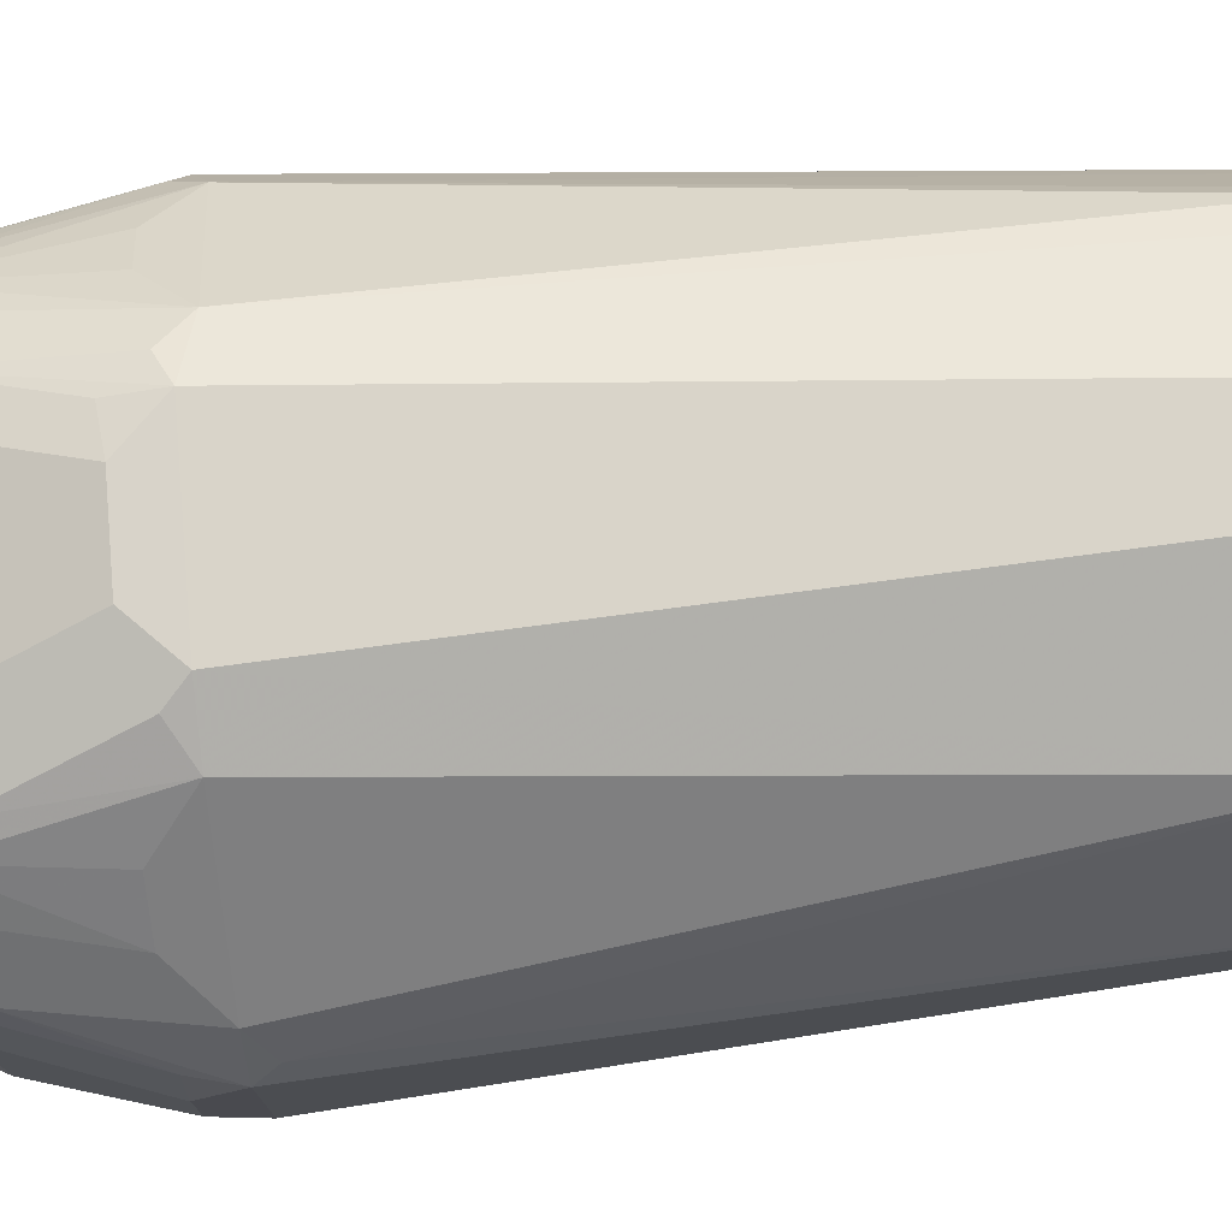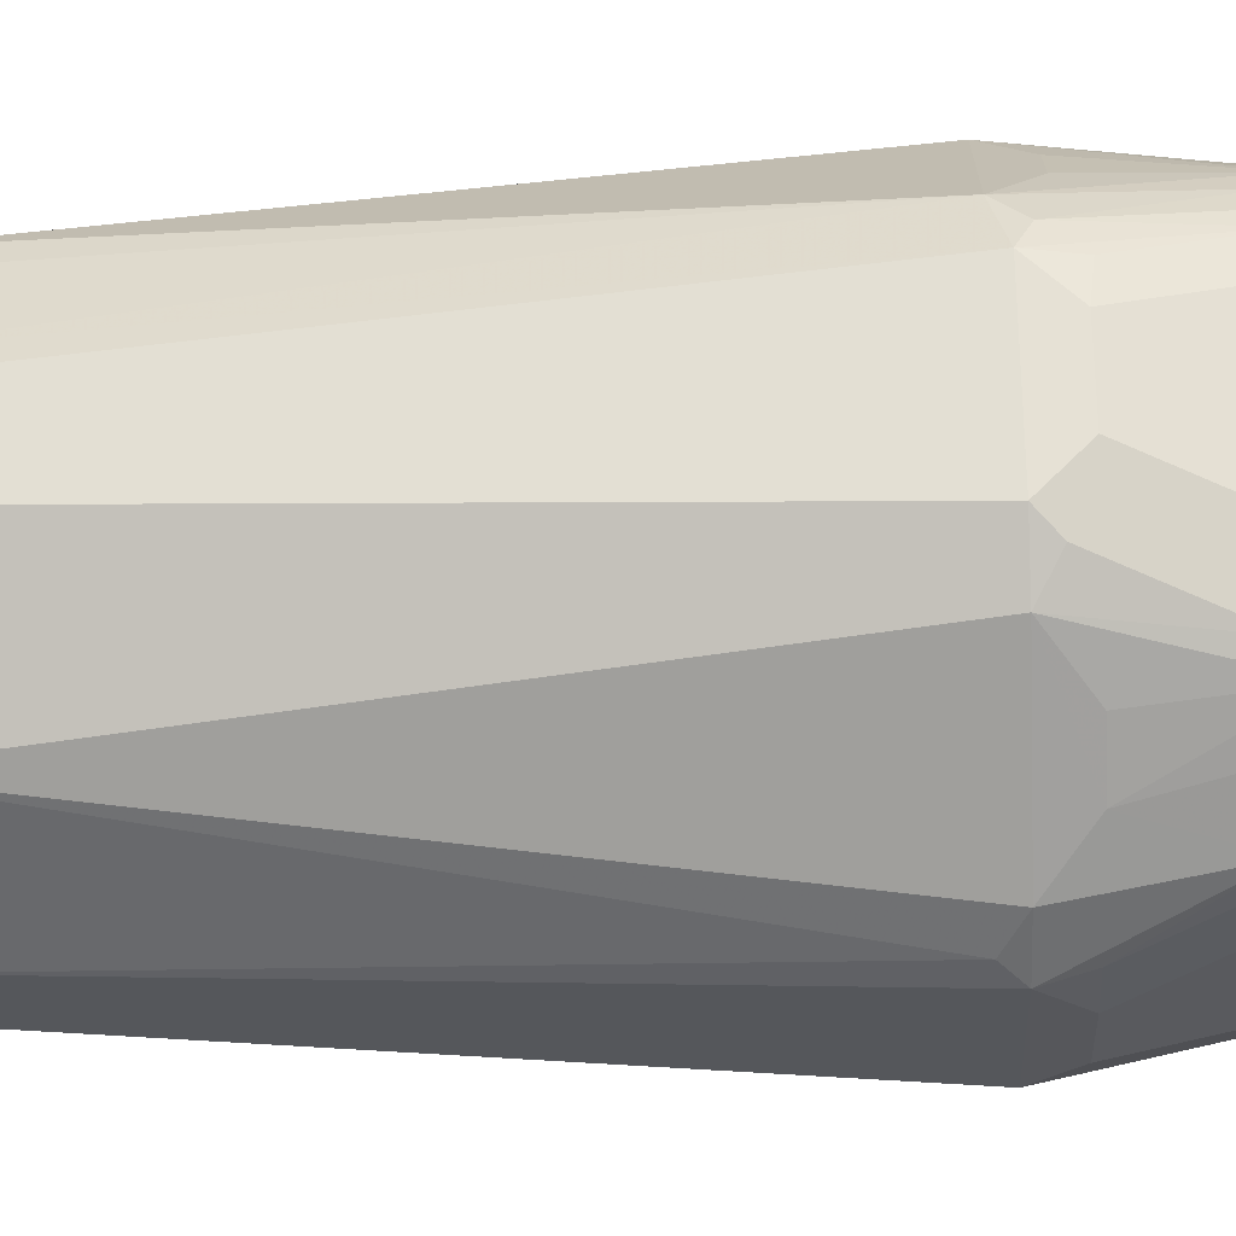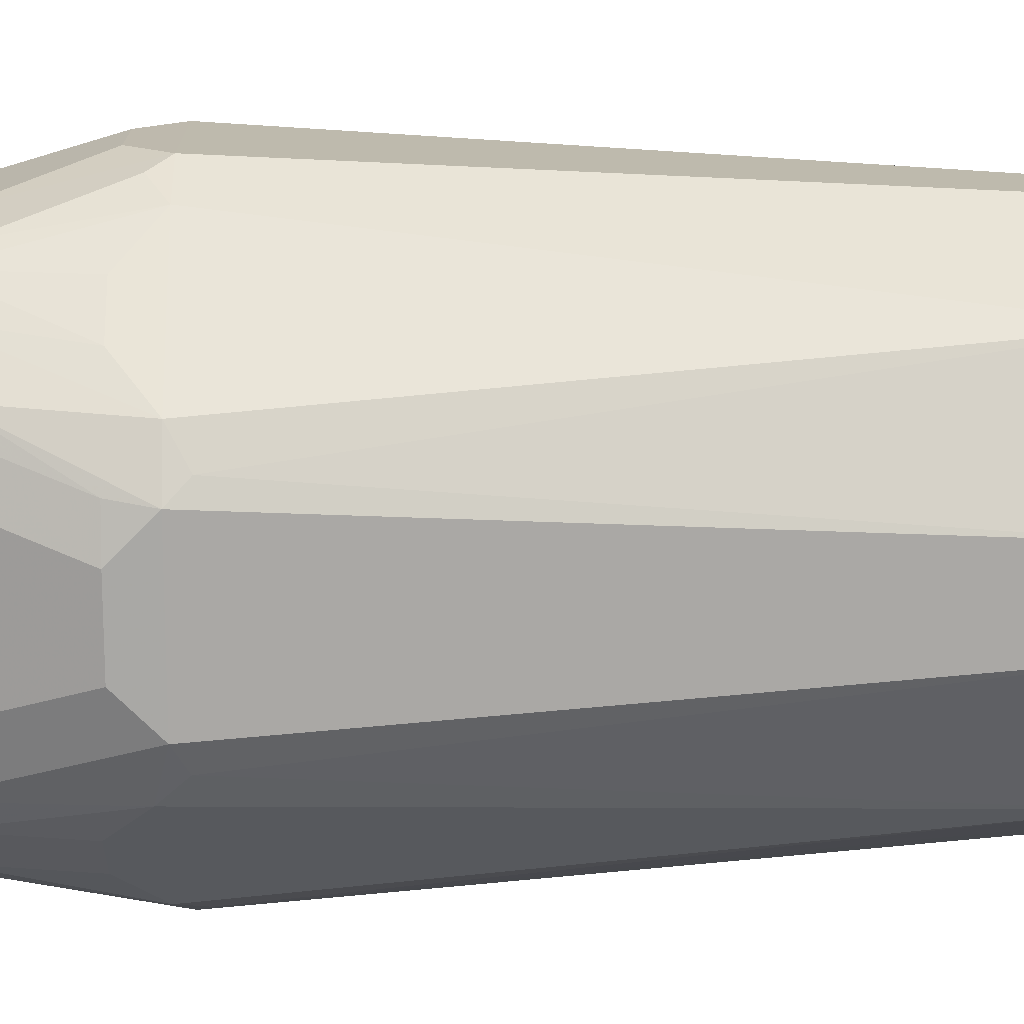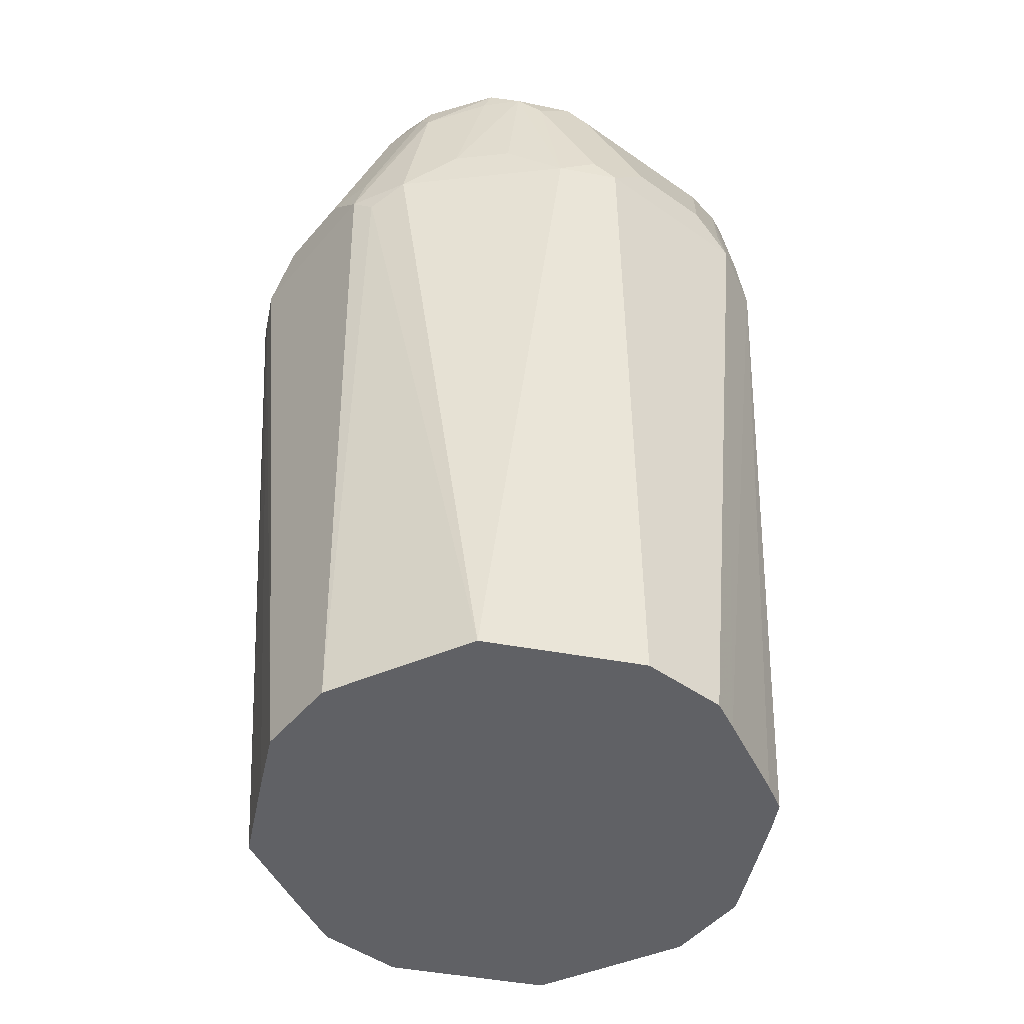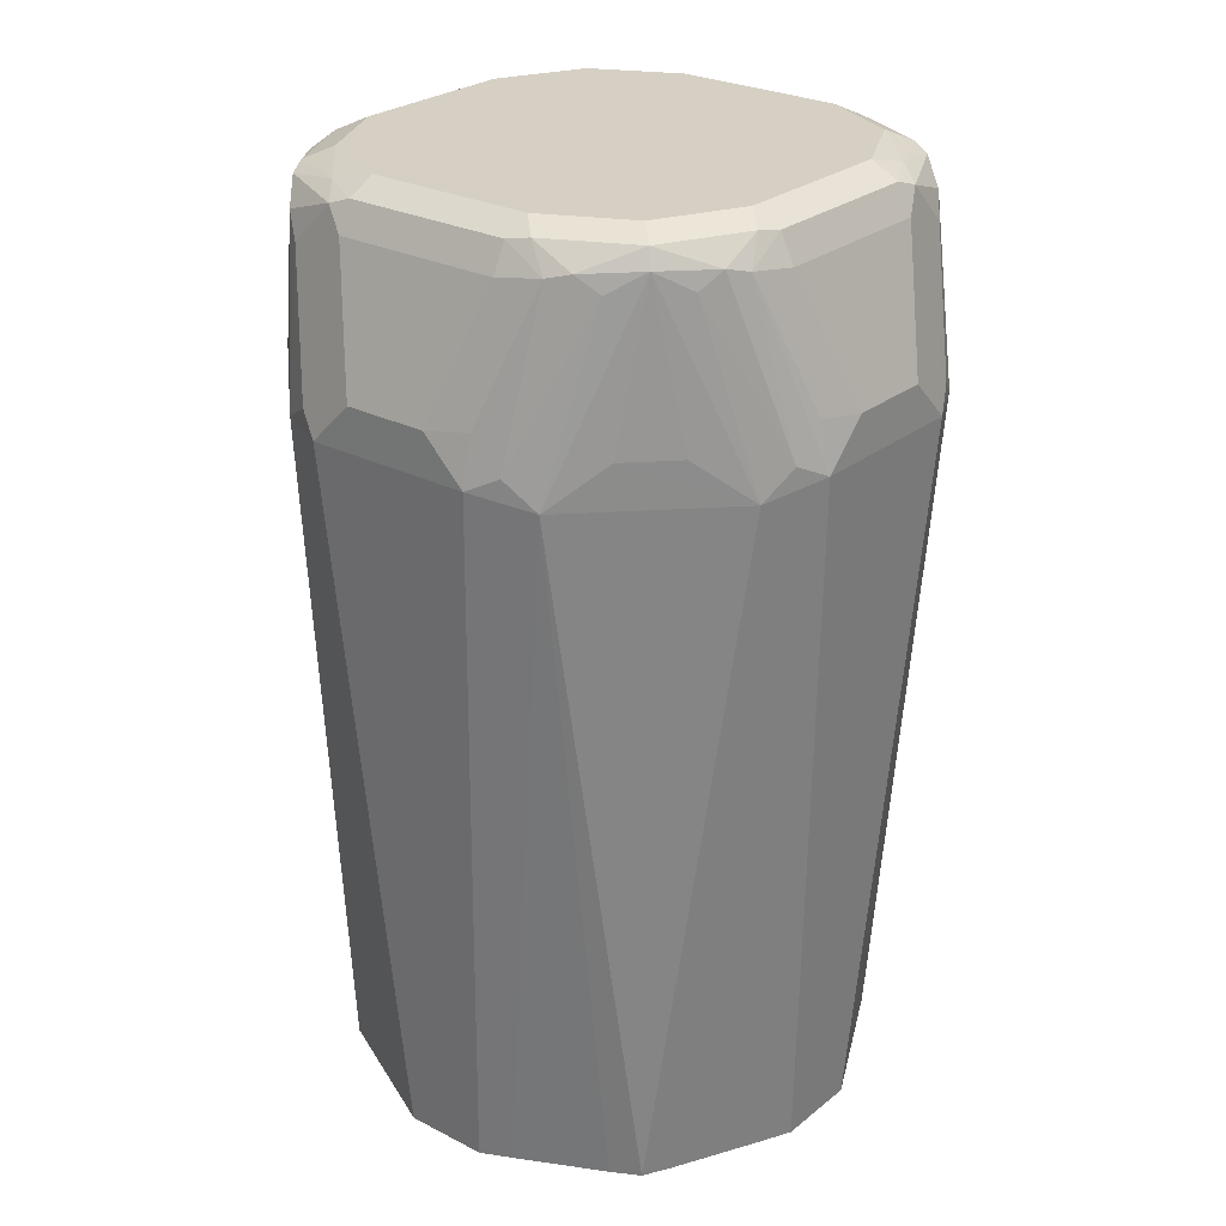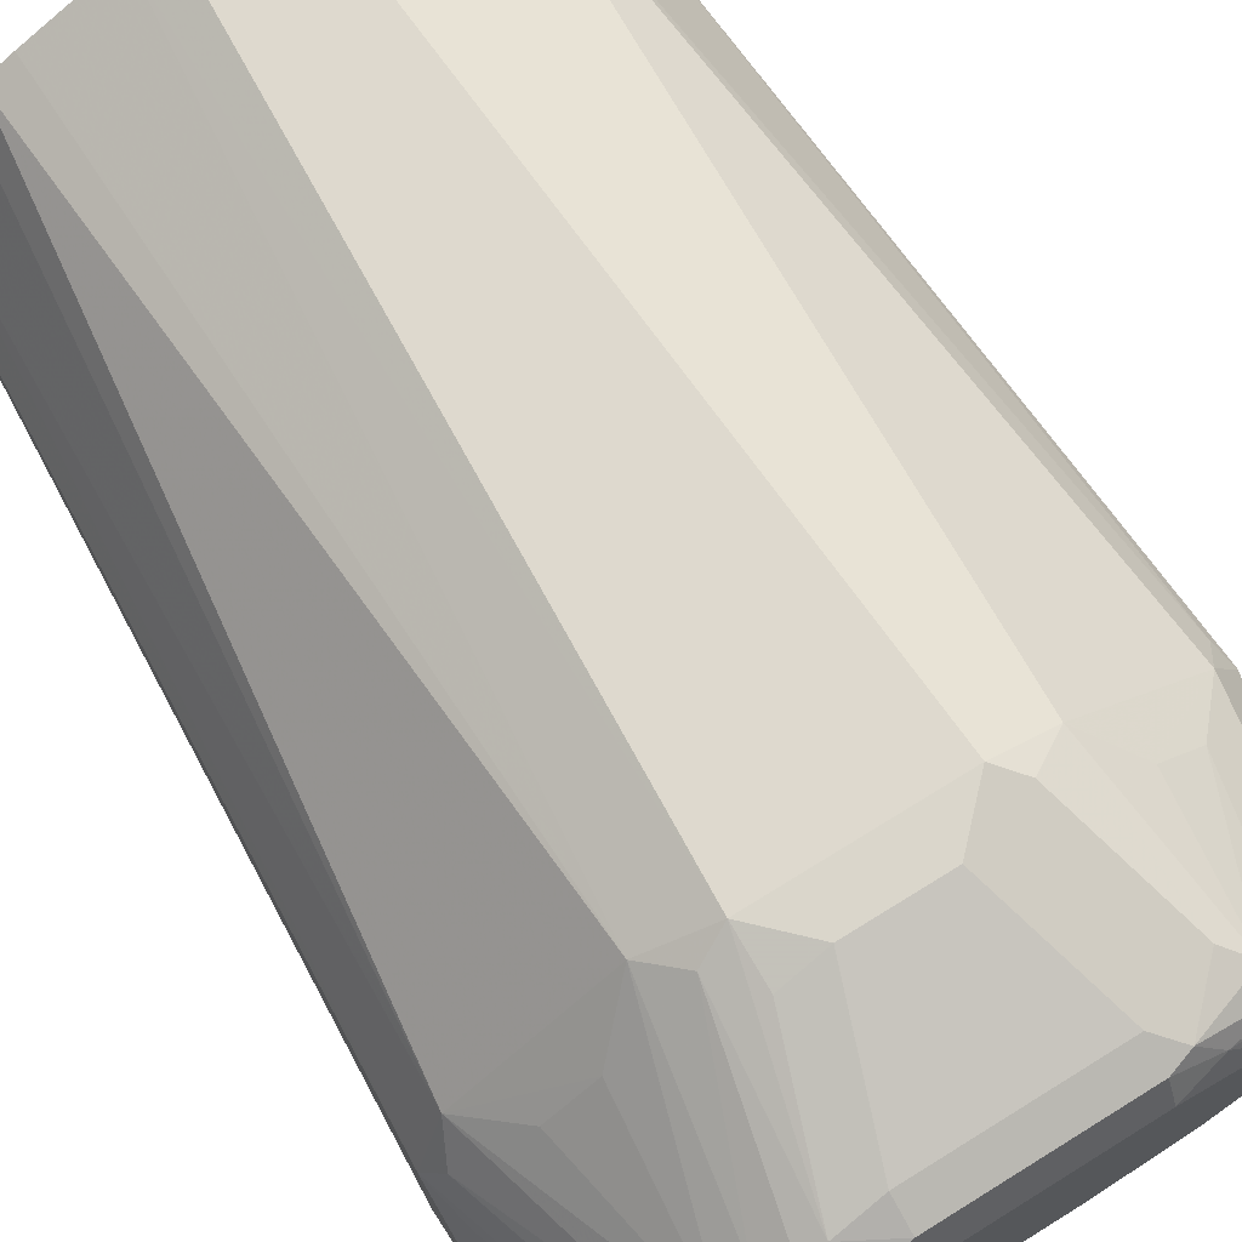
<metadata>
{"format":"obj","ext":"obj","renderer":"f3d","projection":"perspective","resolution":1024,"background":"white","views":[{"elev":75.9,"azim":85.0,"up":"+Y"},{"elev":-27.2,"azim":-86.8,"up":"+Y"},{"elev":15.2,"azim":88.1,"up":"+Y"},{"elev":-48.2,"azim":141.8,"up":"+Z"},{"elev":26.3,"azim":-141.0,"up":"+Z"},{"elev":73.9,"azim":-31.7,"up":"+Y"}]}
</metadata>
<code>
v 0.06717 -0.1276 0.833
v 0.05372 -0.1343 0.8195
v 0.08763 -0.08765 0.4888
v 0.04734 -0.1078 0.4888
v 0.02013 -0.1209 0.4888
v 0.04029 -0.1411 0.8263
v 0.07054 -0.1108 0.917
v 0.04029 -0.1209 0.9069
v 0.02013 -0.1411 0.8464
v -0.04029 -0.1209 0.9069
v -0.04701 -0.1142 0.9203
v 0.03358 -0.1142 0.9203
v 0.04029 -0.1008 0.927
v 0.08059 -0.0806 0.927
v 0.08059 0.0806 0.927
v 0.1007 -0.04031 0.927
v 0.1007 0.04031 0.927
v 0.09404 0.08732 0.9203
v 0.06046 0.1033 0.922
v 0.09067 0.09572 0.917
v 0.1108 0.0655 0.917
v 0.1142 0.04703 0.9203
v 0.1142 -0.0004847 0.9203
v 0.1142 -0.03359 0.9203
v 0.1209 0.04031 0.9069
v 0.1209 -0.04031 0.9069
v 0.1108 -0.07054 0.917
v 0.1041 -0.08396 0.9102
v 0.1276 -0.06719 0.833
v 0.1075 -0.08732 0.8531
v 0.08733 -0.1075 0.8531
v 0.08396 -0.1041 0.9102
v 0.1343 -0.05376 0.8195
v 0.1411 -0.04031 0.8263
v 0.1209 -0.02016 0.4888
v 0.1209 -0.0004847 0.4888
v 0.1078 -0.04736 0.4888
v 0.08733 0.08732 0.4888
v 0.1209 0.02016 0.4888
v 0.1411 0.04031 0.8263
v 0.136 0.0504 0.8162
v 0.1276 0.06719 0.8263
v 0.1159 0.07053 0.8968
v 0.136 0.04283 0.8464
v 0.1159 0.06299 0.9069
v 0.09404 0.09404 0.9069
v 0.08059 0.1083 0.9069
v 0.05037 0.1159 0.917
v 0.04029 0.1142 0.9203
v 0.04029 0.1008 0.927
v -0.04029 0.1142 0.9203
v -0.04029 0.1209 0.9069
v 0.04029 0.1209 0.9069
v 0.07054 0.1159 0.8968
v 0.04029 0.1411 0.8263
v 0.05037 0.136 0.8363
v 0.06717 0.1276 0.8263
v 0.08733 0.1075 0.8464
v 0.1075 0.08732 0.8464
v 0.02013 0.1209 0.4888
v -0.04029 0.1411 0.8263
v -0.02013 0.1209 0.4888
v -0.1143 0.03405 0.4888
v -0.08733 0.08732 0.4888
v -0.07429 0.09444 0.4888
v -0.03402 0.1143 0.4888
v -0.06717 0.1276 0.8195
v -0.1276 0.06719 0.8195
v -0.08733 0.1075 0.8397
v -0.09404 0.09404 0.9136
v -0.1075 0.08732 0.8397
v -0.1058 0.0806 0.9043
v -0.1108 0.07053 0.9119
v -0.09067 0.09068 0.922
v -0.1108 0.0504 0.922
v -0.08059 0.0806 0.927
v -0.1007 0.04031 0.927
v -0.1142 0.04031 0.9203
v -0.1159 0.06047 0.9094
v -0.1209 0.04031 0.9069
v -0.136 0.04031 0.8489
v -0.1411 0.04031 0.8263
v -0.1343 0.05375 0.833
v -0.09445 0.0743 0.4888
v -0.1209 0.02016 0.4888
v -0.1209 -0.02016 0.4888
v -0.08733 -0.08732 0.4888
v -0.1411 -0.04031 0.8263
v -0.1411 -0.02016 0.8464
v -0.1411 0.02016 0.8464
v -0.1209 -0.04031 0.9069
v -0.1142 -0.04031 0.9203
v -0.1159 -0.05038 0.917
v -0.1159 -0.07054 0.8968
v -0.136 -0.05038 0.8363
v -0.1276 -0.06719 0.8263
v -0.06717 -0.1276 0.8263
v -0.08733 -0.1075 0.8464
v -0.1075 -0.08732 0.8464
v -0.1083 -0.0806 0.9069
v -0.09404 -0.09403 0.9069
v -0.09572 -0.09068 0.917
v -0.1033 -0.06047 0.922
v -0.1007 -0.04031 0.927
v -0.08059 -0.0806 0.927
v -0.08733 -0.09403 0.9203
v -0.04029 -0.1008 0.927
v -0.06548 -0.1108 0.917
v -0.06297 -0.1159 0.9069
v -0.07054 -0.1159 0.8968
v -0.04029 -0.1411 0.8263
v -0.04281 -0.136 0.8464
v -0.02013 -0.1411 0.8464
v -0.02013 -0.1209 0.4888
v -0.05037 -0.136 0.8162
v -0.04029 0.1008 0.927
v -0.05037 0.1108 0.922
v -0.07054 0.1108 0.9119
v -0.06046 0.1159 0.9094
v -0.05372 0.1344 0.833
v -0.04029 0.136 0.8489
v -0.02013 0.1411 0.8464
v 0.02013 0.1411 0.8464
v -0.08059 0.1058 0.9043
v 0.1411 0.02016 0.8464
v 0.1411 -0.02016 0.8464
f 2 3 1
f 100 102 93
f 100 93 94
f 100 94 96
f 103 93 102
f 92 93 103
f 92 103 104
f 92 104 77
f 78 92 77
f 78 80 92
f 104 105 77
f 103 105 104
f 106 105 103
f 106 107 105
f 106 11 107
f 108 11 106
f 108 109 11
f 108 110 109
f 108 102 110
f 108 106 102
f 106 103 102
f 101 110 102
f 101 98 110
f 98 97 110
f 110 97 111
f 112 110 111
f 112 109 110
f 112 113 109
f 100 101 102
f 112 111 113
f 100 98 101
f 99 100 96
f 68 63 82
f 84 63 68
f 84 64 63
f 84 68 64
f 85 82 63
f 85 63 86
f 86 63 87
f 86 87 88
f 82 86 88
f 89 82 88
f 90 82 89
f 81 82 90
f 81 90 80
f 90 89 80
f 91 80 89
f 91 92 80
f 91 93 92
f 91 94 93
f 91 88 94
f 91 89 88
f 95 94 88
f 95 96 94
f 95 88 96
f 96 88 87
f 96 87 97
f 98 96 97
f 99 96 98
f 99 98 100
f 113 111 9
f 113 9 10
f 113 10 109
f 121 52 122
f 121 122 61
f 122 55 61
f 123 55 122
f 123 53 55
f 123 122 53
f 52 53 122
f 120 61 67
f 124 120 67
f 124 118 120
f 124 70 118
f 124 67 70
f 74 118 70
f 22 45 21
f 25 45 22
f 25 125 45
f 25 126 125
f 26 126 25
f 26 34 126
f 26 27 34
f 27 29 34
f 126 34 125
f 125 34 40
f 44 125 40
f 44 45 125
f 36 40 34
f 25 22 23
f 19 50 15
f 50 116 15
f 50 51 116
f 117 116 51
f 109 10 11
f 6 9 111
f 5 6 111
f 5 111 114
f 5 114 3
f 114 87 3
f 115 87 114
f 115 97 87
f 115 111 97
f 115 114 111
f 87 63 3
f 38 3 63
f 107 11 13
f 83 68 82
f 107 13 105
f 15 77 105
f 116 77 15
f 76 77 116
f 76 116 74
f 117 74 116
f 117 118 74
f 119 118 117
f 119 120 118
f 119 61 120
f 119 121 61
f 119 52 121
f 119 51 52
f 119 117 51
f 13 15 105
f 83 72 68
f 85 86 82
f 79 75 73
f 14 7 27
f 28 27 7
f 28 29 27
f 30 29 28
f 30 31 29
f 30 28 31
f 32 31 28
f 32 1 31
f 32 7 1
f 32 28 7
f 31 1 29
f 29 1 3
f 33 29 3
f 33 34 29
f 35 34 33
f 35 36 34
f 35 3 36
f 37 3 35
f 37 33 3
f 37 35 33
f 36 3 38
f 39 36 38
f 83 73 72
f 39 41 40
f 39 38 41
f 41 38 42
f 41 42 40
f 16 14 27
f 24 16 27
f 24 27 26
f 24 26 25
f 4 3 2
f 4 5 3
f 4 2 5
f 2 6 5
f 2 1 6
f 6 1 7
f 8 6 7
f 8 9 6
f 8 10 9
f 8 11 10
f 12 11 8
f 12 13 11
f 12 7 13
f 43 40 42
f 12 8 7
f 14 15 13
f 16 15 14
f 17 15 16
f 18 15 17
f 18 19 15
f 18 20 19
f 18 21 20
f 18 22 21
f 18 17 22
f 17 16 22
f 16 23 22
f 24 23 16
f 24 25 23
f 14 13 7
f 43 44 40
f 39 40 36
f 43 21 45
f 62 38 63
f 64 62 63
f 65 62 64
f 66 62 65
f 66 61 62
f 43 45 44
f 66 65 67
f 65 64 67
f 68 67 64
f 69 67 68
f 69 70 67
f 71 70 69
f 71 68 70
f 71 69 68
f 72 70 68
f 73 70 72
f 73 74 70
f 75 74 73
f 75 76 74
f 75 77 76
f 75 78 77
f 79 78 75
f 79 80 78
f 79 81 80
f 79 82 81
f 79 83 82
f 79 73 83
f 60 38 62
f 60 62 61
f 66 67 61
f 60 55 38
f 20 21 43
f 20 43 46
f 20 46 47
f 20 47 48
f 20 48 19
f 49 19 48
f 60 61 55
f 49 51 50
f 49 48 51
f 48 52 51
f 48 53 52
f 54 53 48
f 54 55 53
f 49 50 19
f 54 57 56
f 54 56 55
f 56 57 55
f 57 38 55
f 57 42 38
f 46 43 42
f 59 47 46
f 59 58 47
f 59 42 58
f 58 42 57
f 58 57 47
f 54 48 47
f 54 47 57
f 59 46 42

</code>
